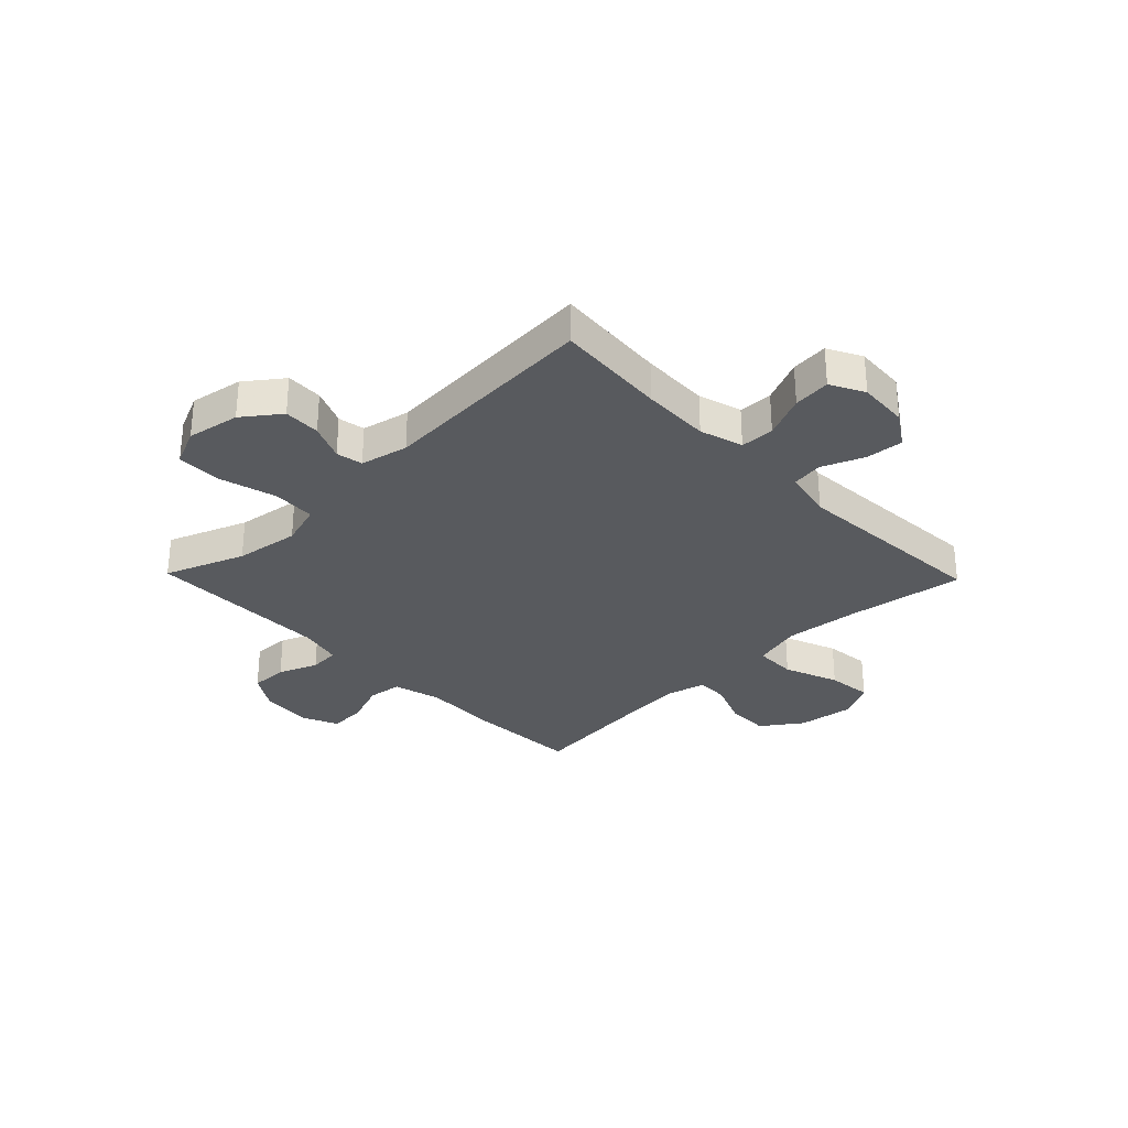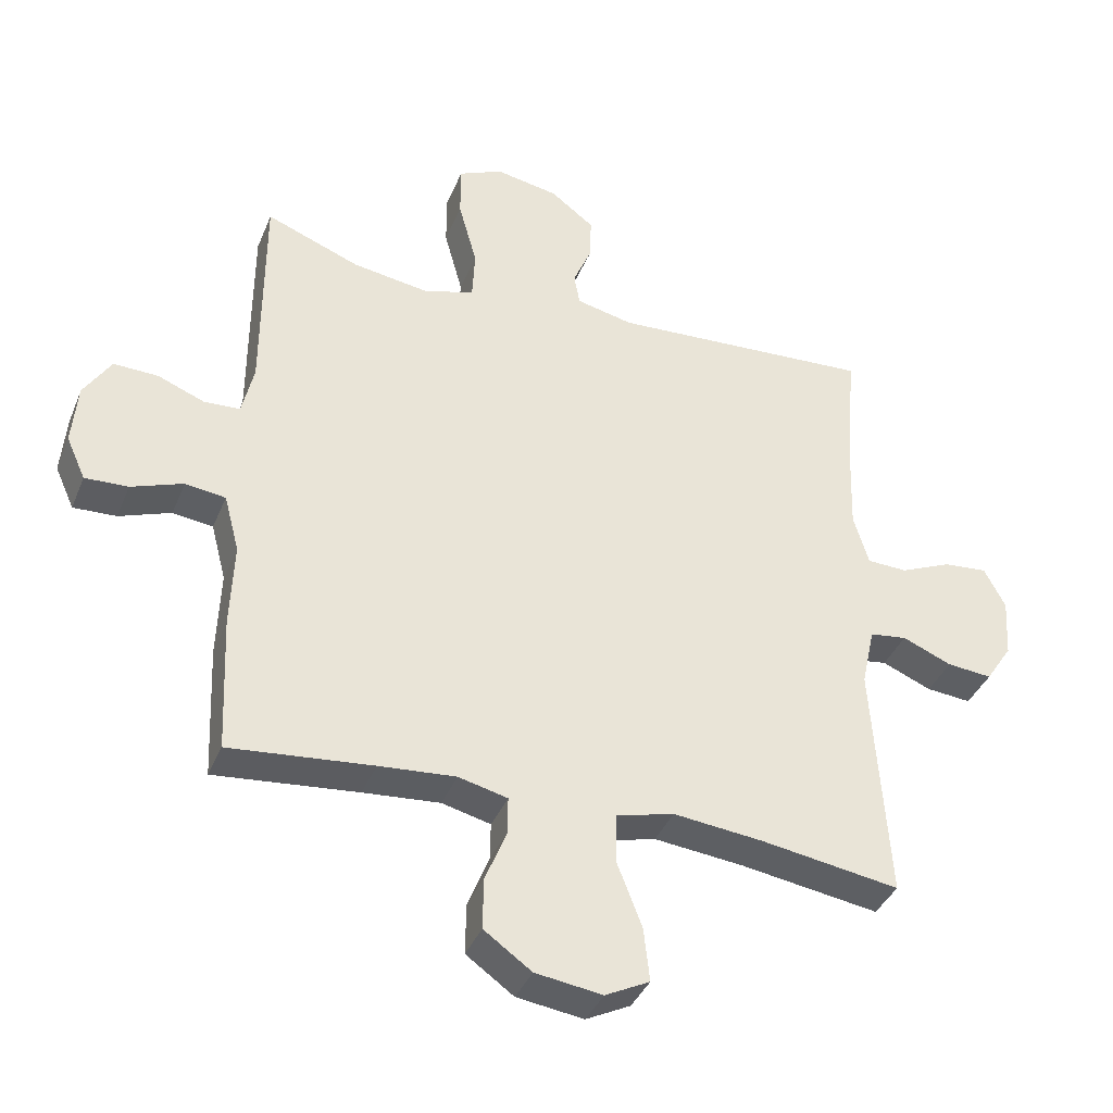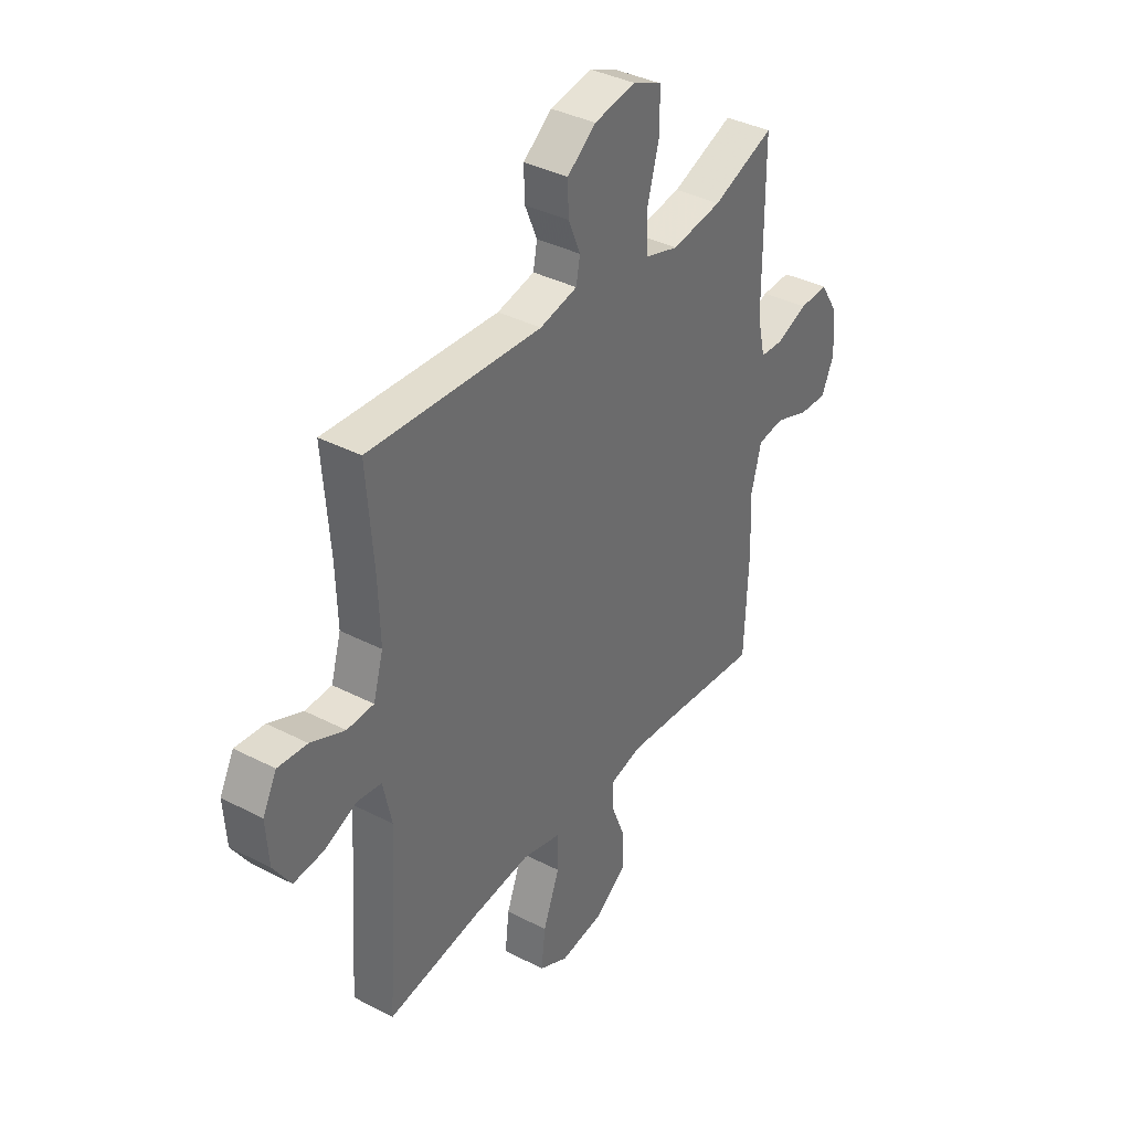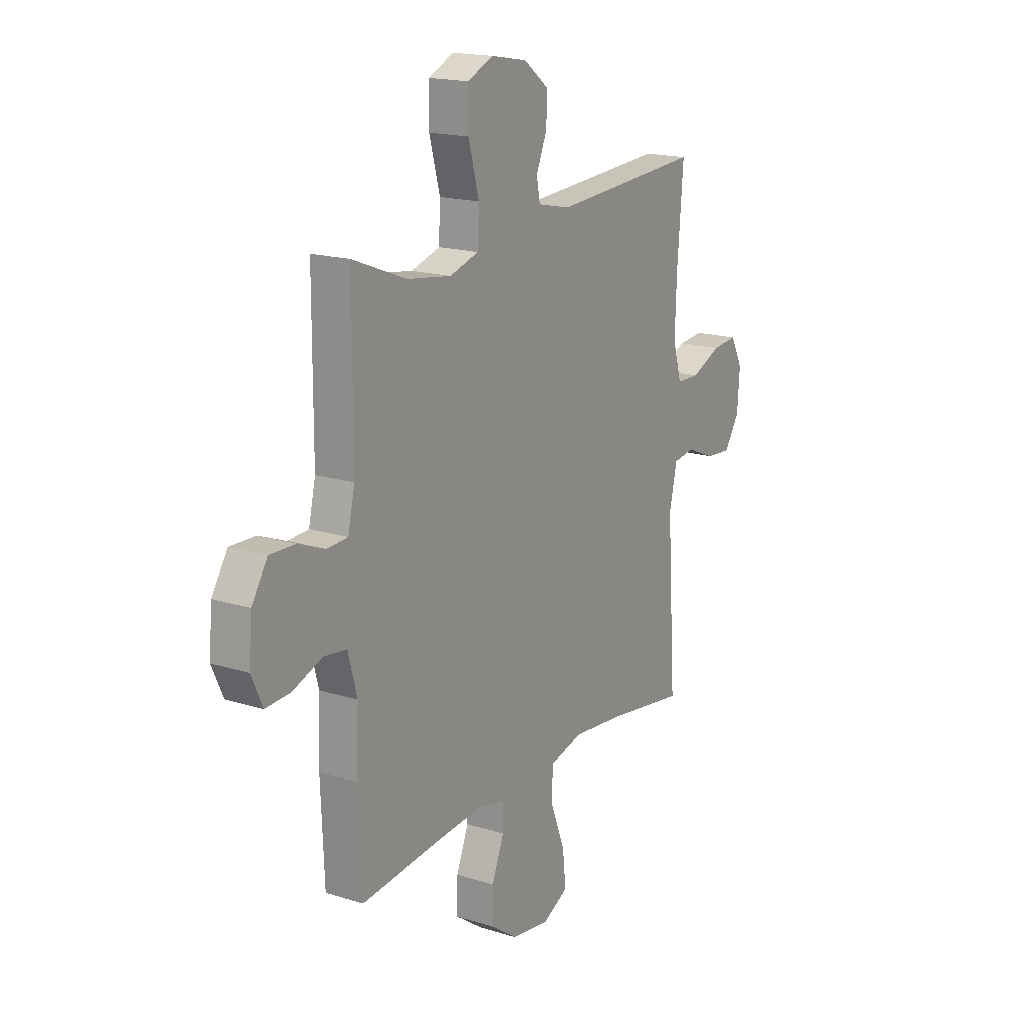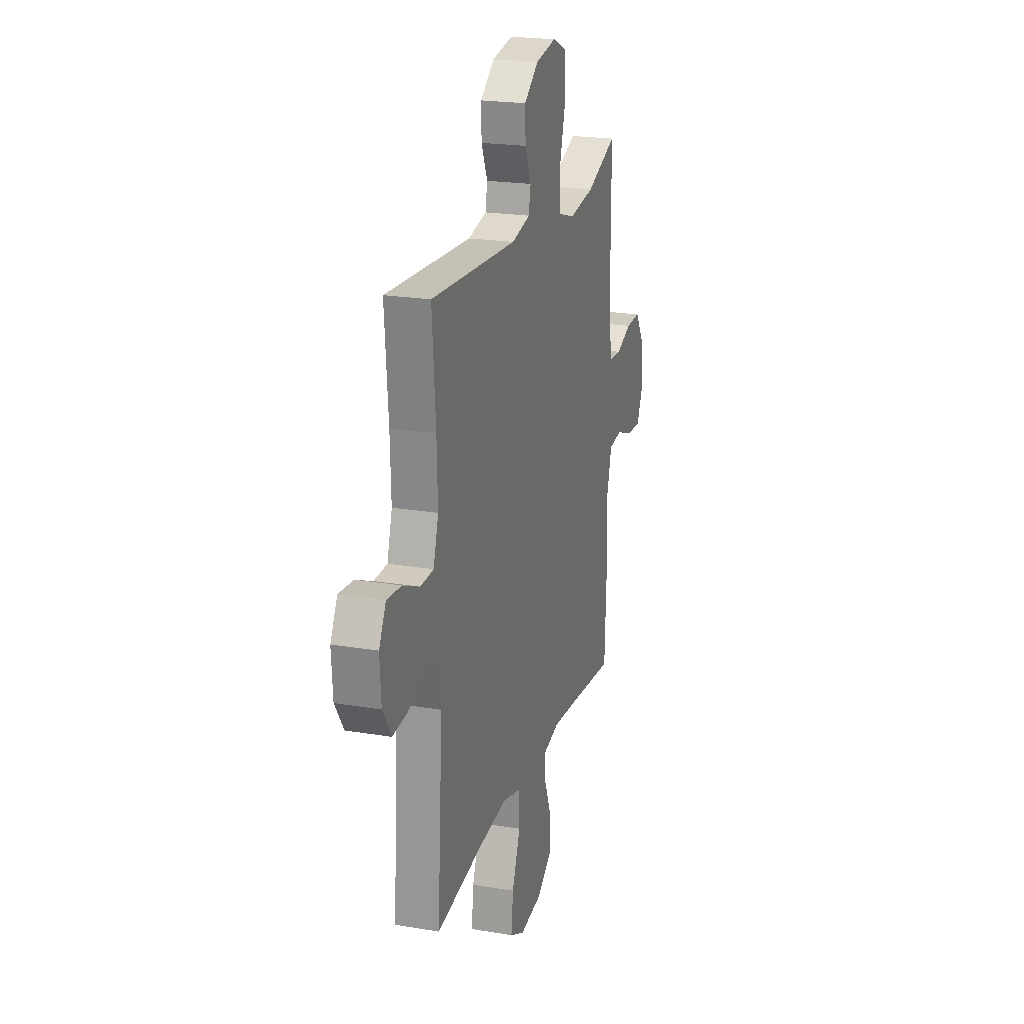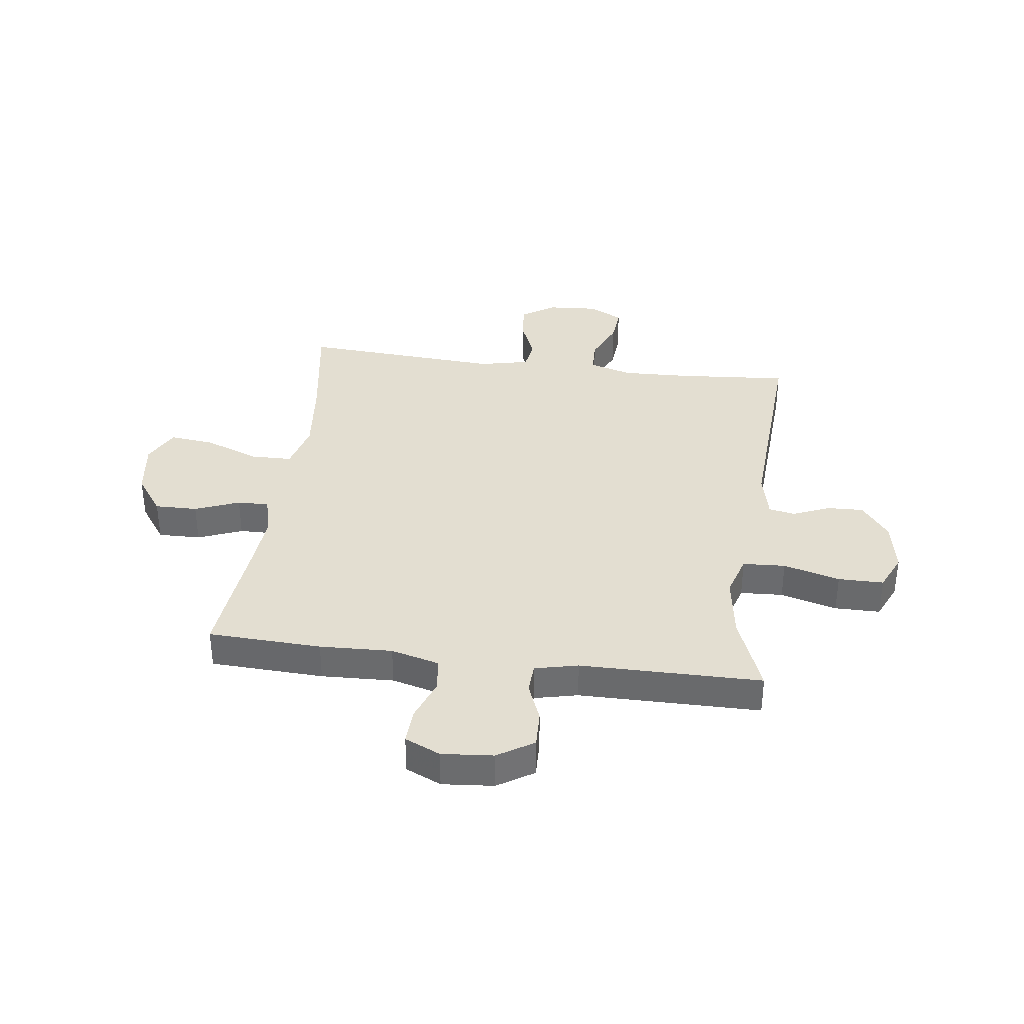
<metadata>
{"format":"obj","ext":"obj","renderer":"f3d","projection":"perspective","resolution":1024,"background":"white","views":[{"elev":-30.9,"azim":44.1,"up":"+Y"},{"elev":-38.4,"azim":-20.9,"up":"+Z"},{"elev":37.4,"azim":123.5,"up":"+Z"},{"elev":17.6,"azim":-58.4,"up":"+Z"},{"elev":21.6,"azim":106.5,"up":"+Z"},{"elev":36.1,"azim":-82.6,"up":"+Y"}]}
</metadata>
<code>
v 0.5 0.07 -0.5
v 0.29 0.07 -0.468
v 0.154 0.07 -0.454
v 0.066 0.07 -0.477
v 0.065 0.07 -0.552
v 0.103 0.07 -0.65
v 0.112 0.07 -0.731
v 0.045 0.07 -0.765
v -0.056 0.07 -0.751
v -0.128 0.07 -0.7
v -0.127 0.07 -0.623
v -0.095 0.07 -0.543
v -0.094 0.07 -0.486
v -0.168 0.07 -0.468
v -0.284 0.07 -0.478
v -0.5 0.07 -0.5
v -0.509 0.07 -0.295
v -0.504 0.07 -0.164
v -0.527 0.07 -0.077
v -0.588 0.07 -0.069
v -0.666 0.07 -0.098
v -0.731 0.07 -0.101
v -0.76 0.07 -0.037
v -0.752 0.07 0.056
v -0.711 0.07 0.121
v -0.644 0.07 0.119
v -0.573 0.07 0.091
v -0.519 0.07 0.094
v -0.501 0.07 0.172
v -0.5 0.07 0.5
v -0.358 0.07 0.445
v -0.242 0.07 0.428
v -0.166 0.07 0.451
v -0.162 0.07 0.528
v -0.19 0.07 0.63
v -0.19 0.07 0.712
v -0.123 0.07 0.742
v -0.028 0.07 0.725
v 0.038 0.07 0.675
v 0.036 0.07 0.609
v 0.008 0.07 0.543
v 0.017 0.07 0.495
v 0.103 0.07 0.476
v 0.5 0.07 0.5
v 0.484 0.07 0.299
v 0.48 0.07 0.177
v 0.503 0.07 0.099
v 0.564 0.07 0.097
v 0.642 0.07 0.131
v 0.709 0.07 0.137
v 0.741 0.07 0.076
v 0.735 0.07 -0.015
v 0.695 0.07 -0.076
v 0.627 0.07 -0.07
v 0.552 0.07 -0.039
v 0.496 0.07 -0.047
v 0.476 0.07 -0.137
v 0.5 0 -0.5
v 0.29 0 -0.468
v 0.154 0 -0.454
v 0.066 0 -0.477
v 0.065 0 -0.552
v 0.103 0 -0.65
v 0.112 0 -0.731
v 0.045 0 -0.765
v -0.056 0 -0.751
v -0.128 0 -0.7
v -0.127 0 -0.623
v -0.095 0 -0.543
v -0.094 0 -0.486
v -0.168 0 -0.468
v -0.284 0 -0.478
v -0.5 0 -0.5
v -0.509 0 -0.295
v -0.504 0 -0.164
v -0.527 0 -0.077
v -0.588 0 -0.069
v -0.666 0 -0.098
v -0.731 0 -0.101
v -0.76 0 -0.037
v -0.752 0 0.056
v -0.711 0 0.121
v -0.644 0 0.119
v -0.573 0 0.091
v -0.519 0 0.094
v -0.501 0 0.172
v -0.5 0 0.5
v -0.358 0 0.445
v -0.242 0 0.428
v -0.166 0 0.451
v -0.162 0 0.528
v -0.19 0 0.63
v -0.19 0 0.712
v -0.123 0 0.742
v -0.028 0 0.725
v 0.038 0 0.675
v 0.036 0 0.609
v 0.008 0 0.543
v 0.017 0 0.495
v 0.103 0 0.476
v 0.5 0 0.5
v 0.484 0 0.299
v 0.48 0 0.177
v 0.503 0 0.099
v 0.564 0 0.097
v 0.642 0 0.131
v 0.709 0 0.137
v 0.741 0 0.076
v 0.735 0 -0.015
v 0.695 0 -0.076
v 0.627 0 -0.07
v 0.552 0 -0.039
v 0.496 0 -0.047
v 0.476 0 -0.137
f 53 54 55
f 52 53 55
f 51 52 55
f 50 51 55
f 49 50 55
f 48 49 55
f 47 48 55 56
f 46 47 56 57
f 43 44 45
f 42 43 45 46
f 39 40 41
f 38 39 41
f 37 38 41
f 36 37 41
f 35 36 41
f 34 35 41
f 33 34 41 42
f 42 46 57
f 33 42 57
f 32 33 57
f 29 30 31
f 57 1 2
f 32 57 2
f 31 32 2
f 29 31 2
f 28 29 2
f 25 26 27
f 24 25 27
f 23 24 27
f 22 23 27
f 21 22 27
f 20 21 27
f 15 16 17 18
f 14 15 18 19
f 13 14 19
f 10 11 12
f 9 10 12
f 8 9 12
f 7 8 12
f 6 7 12
f 5 6 12
f 4 5 12 13
f 3 4 13 19
f 28 2 3 19
f 19 20 27 28
f 112 111 110
f 112 110 109
f 112 109 108
f 112 108 107
f 112 107 106
f 112 106 105
f 113 112 105 104
f 114 113 104 103
f 102 101 100
f 103 102 100 99
f 98 97 96
f 98 96 95
f 98 95 94
f 98 94 93
f 98 93 92
f 98 92 91
f 99 98 91 90
f 114 103 99
f 114 99 90
f 114 90 89
f 88 87 86
f 59 58 114
f 59 114 89
f 59 89 88
f 59 88 86
f 59 86 85
f 84 83 82
f 84 82 81
f 84 81 80
f 84 80 79
f 84 79 78
f 84 78 77
f 75 74 73 72
f 76 75 72 71
f 76 71 70
f 69 68 67
f 69 67 66
f 69 66 65
f 69 65 64
f 69 64 63
f 69 63 62
f 70 69 62 61
f 76 70 61 60
f 76 60 59 85
f 85 84 77 76
f 1 58 59 2
f 2 59 60 3
f 3 60 61 4
f 4 61 62 5
f 5 62 63 6
f 6 63 64 7
f 7 64 65 8
f 8 65 66 9
f 9 66 67 10
f 10 67 68 11
f 11 68 69 12
f 12 69 70 13
f 13 70 71 14
f 14 71 72 15
f 15 72 73 16
f 16 73 74 17
f 17 74 75 18
f 18 75 76 19
f 19 76 77 20
f 20 77 78 21
f 21 78 79 22
f 22 79 80 23
f 23 80 81 24
f 24 81 82 25
f 25 82 83 26
f 26 83 84 27
f 27 84 85 28
f 28 85 86 29
f 29 86 87 30
f 30 87 88 31
f 31 88 89 32
f 32 89 90 33
f 33 90 91 34
f 34 91 92 35
f 35 92 93 36
f 36 93 94 37
f 37 94 95 38
f 38 95 96 39
f 39 96 97 40
f 40 97 98 41
f 41 98 99 42
f 42 99 100 43
f 43 100 101 44
f 44 101 102 45
f 45 102 103 46
f 46 103 104 47
f 47 104 105 48
f 48 105 106 49
f 49 106 107 50
f 50 107 108 51
f 51 108 109 52
f 52 109 110 53
f 53 110 111 54
f 54 111 112 55
f 55 112 113 56
f 56 113 114 57
f 57 114 58 1

</code>
